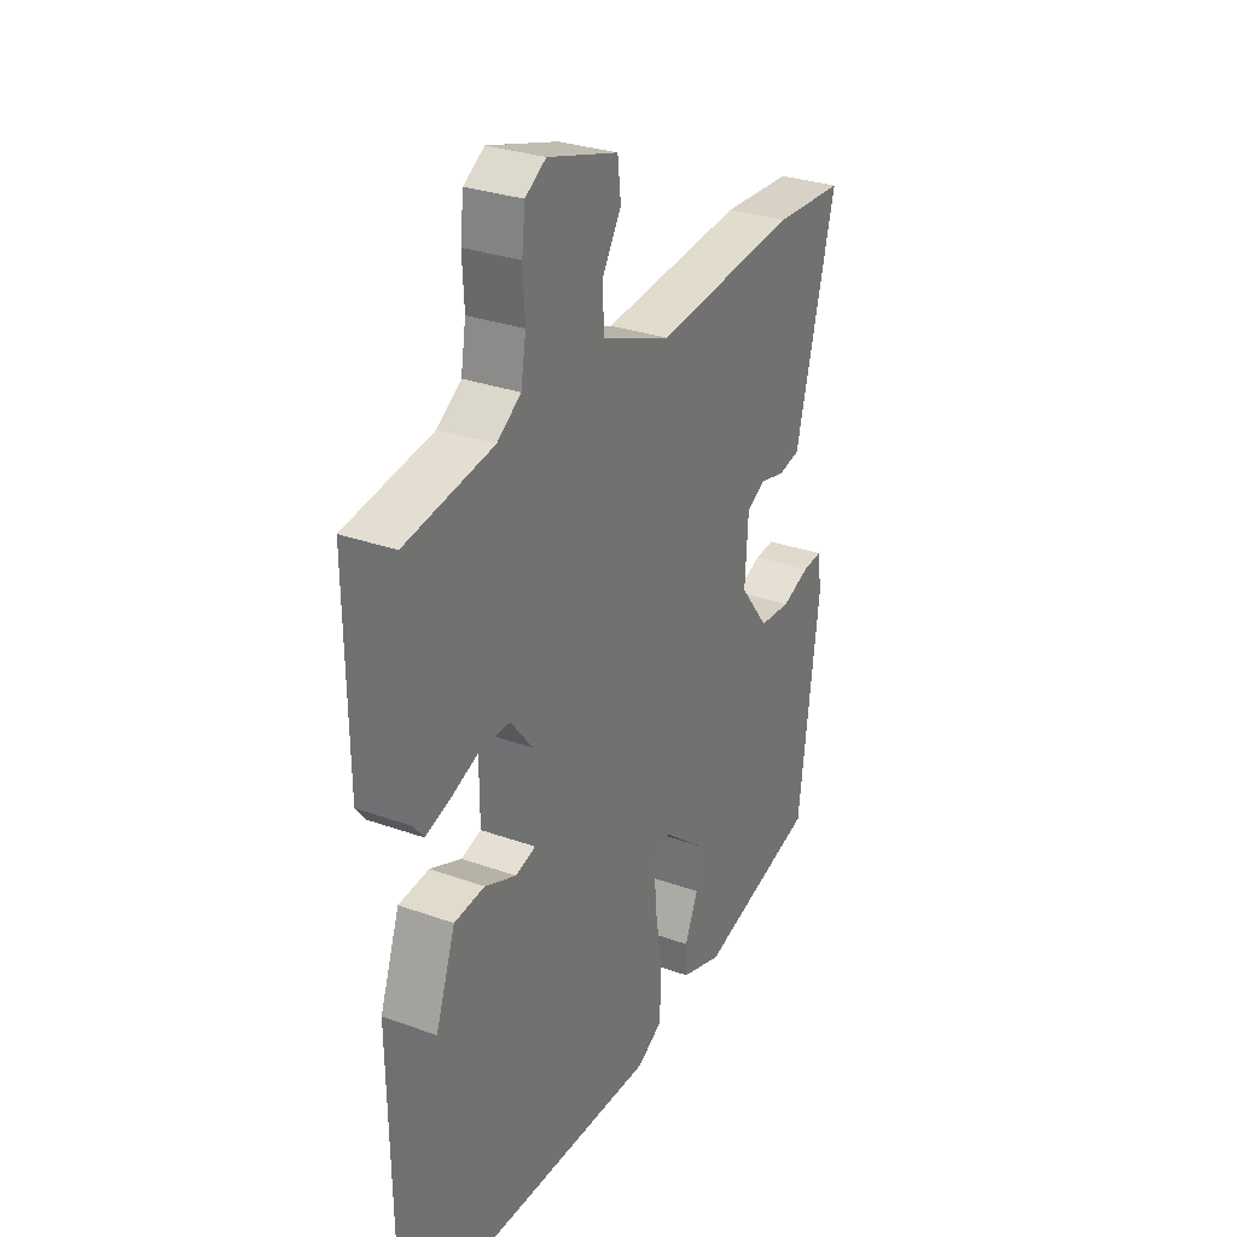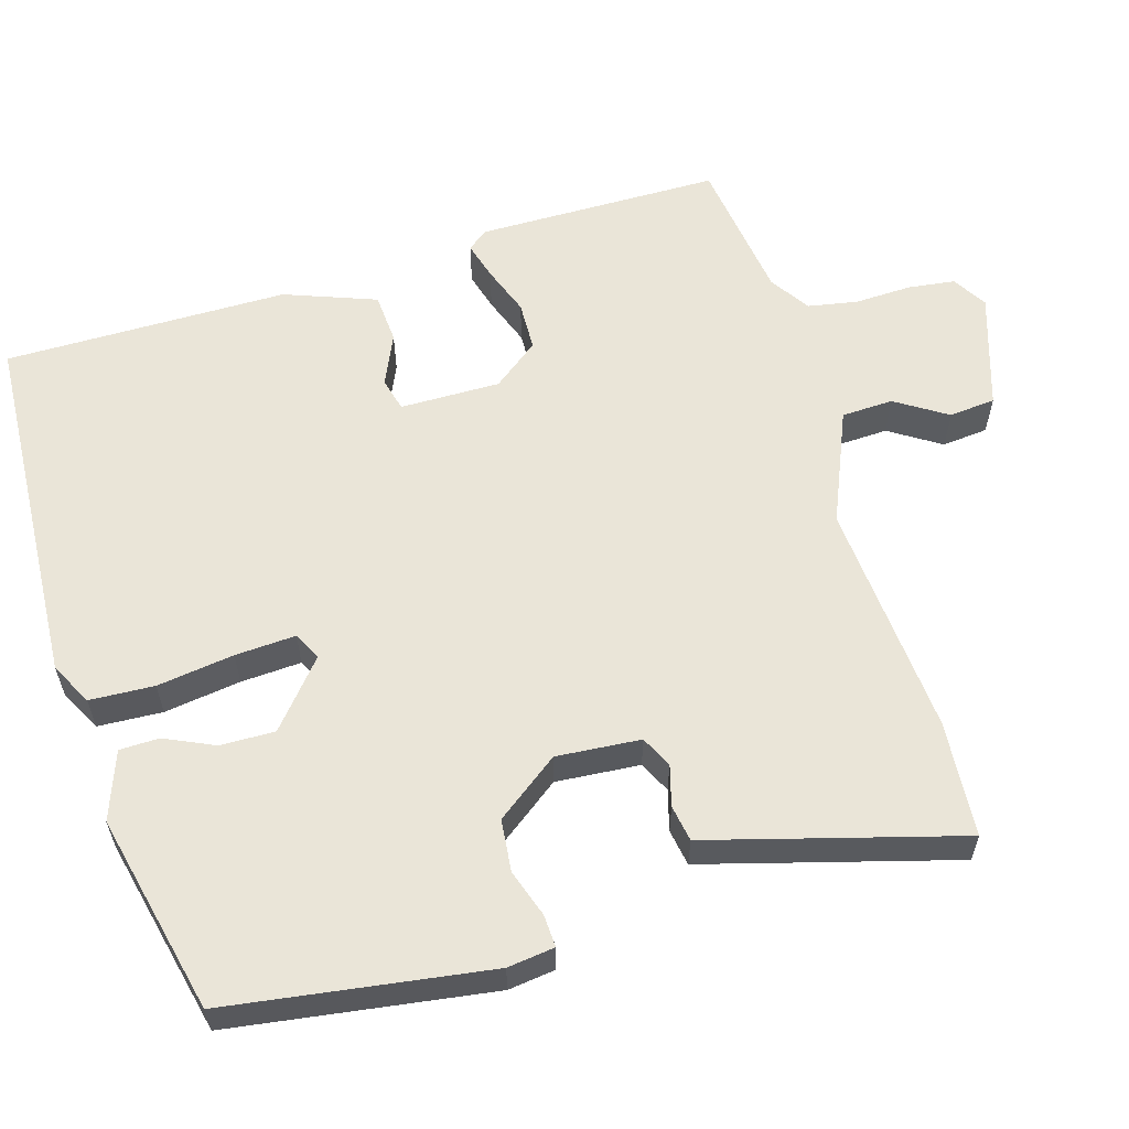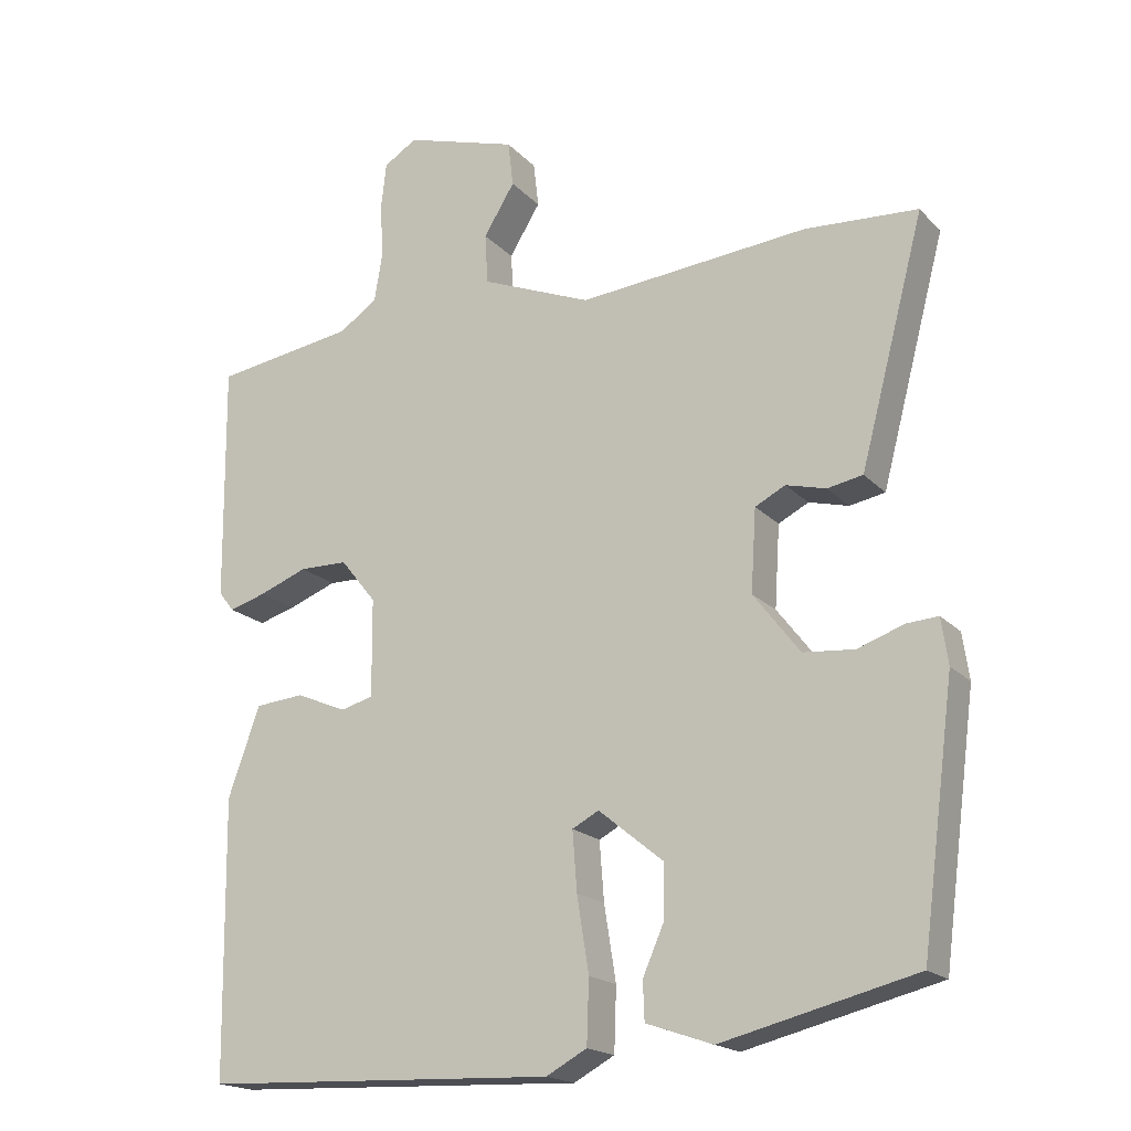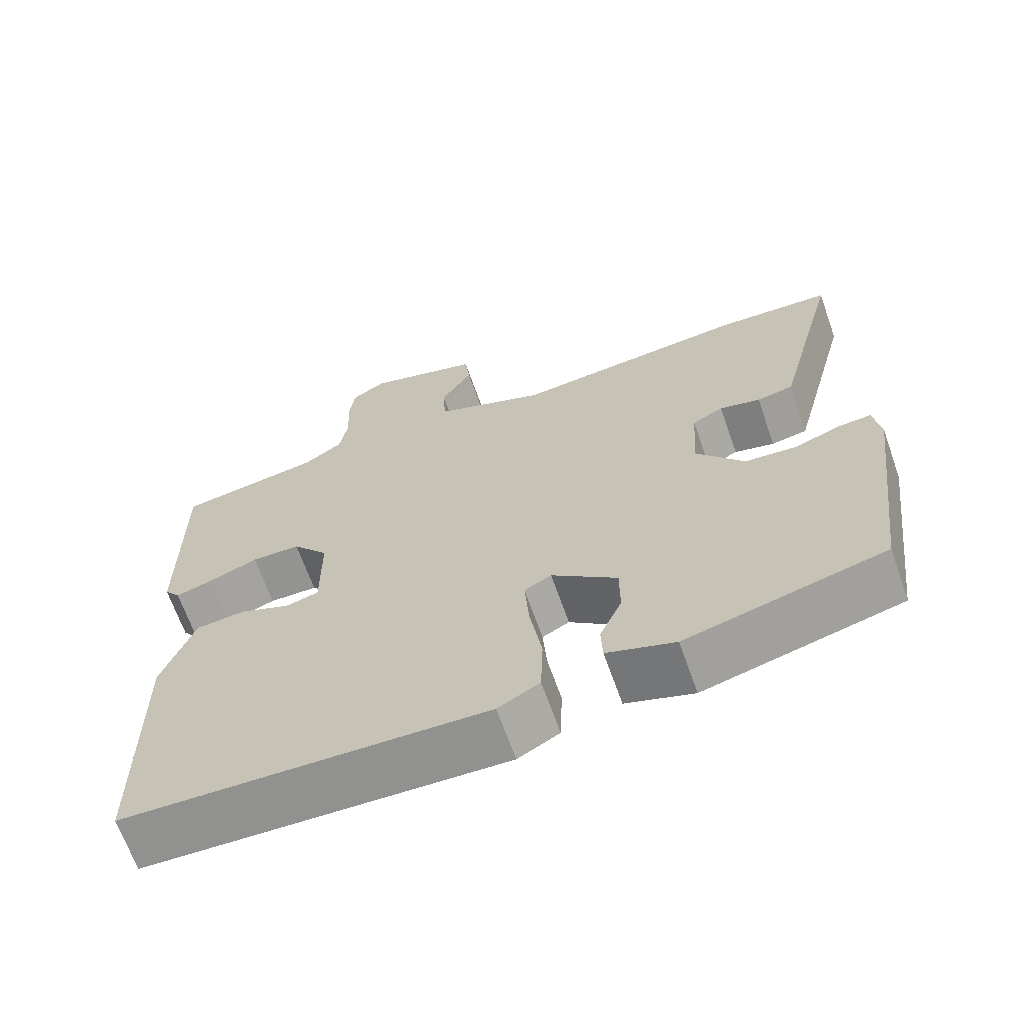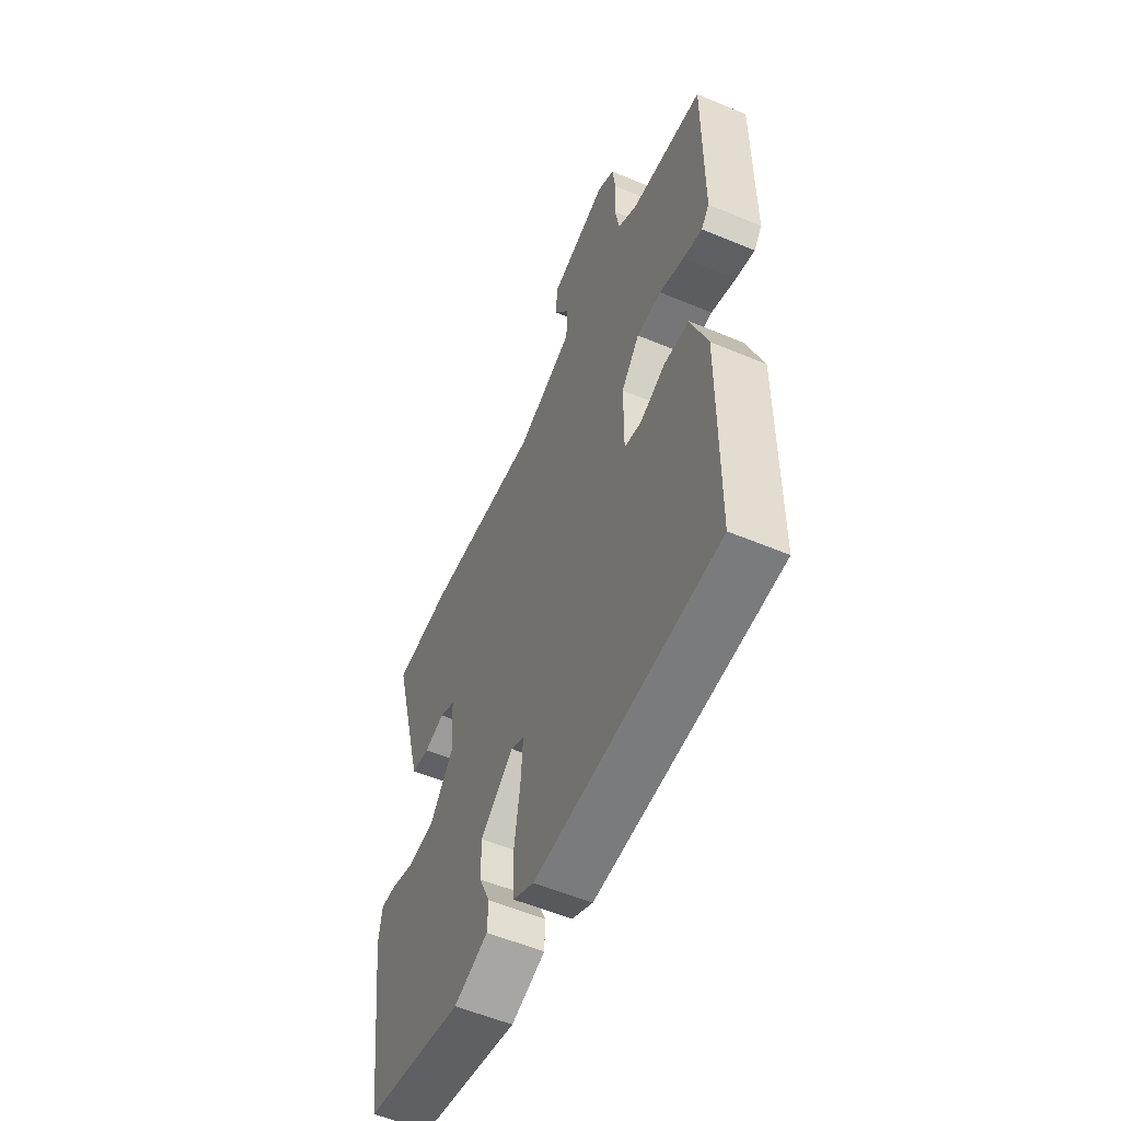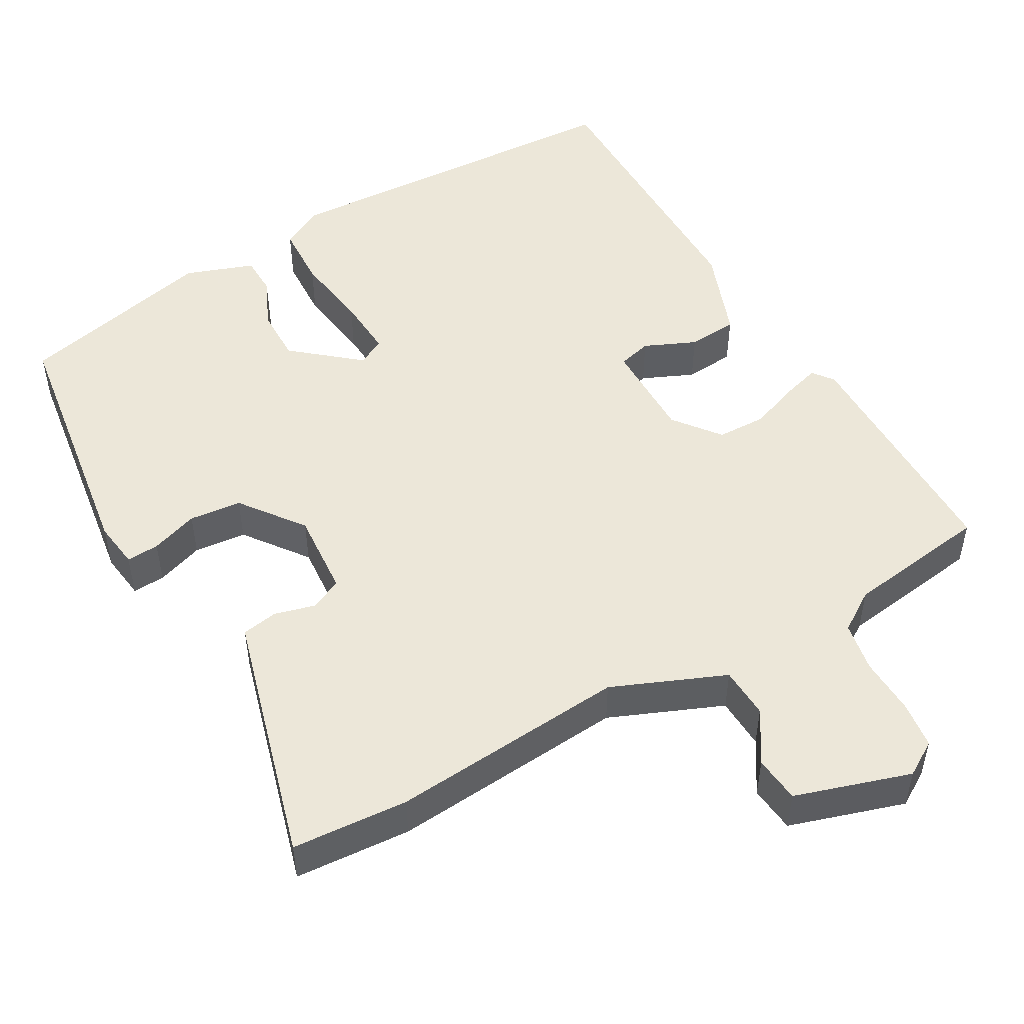
<metadata>
{"format":"obj","ext":"obj","renderer":"f3d","projection":"perspective","resolution":1024,"background":"white","views":[{"elev":30.2,"azim":117.5,"up":"+Z"},{"elev":59.3,"azim":-105.7,"up":"+Y"},{"elev":-18.5,"azim":-151.2,"up":"+Z"},{"elev":-67.0,"azim":-160.5,"up":"+Z"},{"elev":-56.1,"azim":66.3,"up":"+Z"},{"elev":50.2,"azim":-29.0,"up":"+Y"}]}
</metadata>
<code>
v -0.502 0.07 -0.43
v -0.547 0.07 -0.085
v -0.538 0.07 -0.023
v -0.495 0.07 -0.026
v -0.433 0.07 -0.048
v -0.364 0.07 -0.042
v -0.301 0.07 0.04
v -0.308 0.07 0.151
v -0.349 0.07 0.172
v -0.403 0.07 0.158
v -0.451 0.07 0.167
v -0.474 0.07 0.254
v -0.538 0.07 0.498
v -0.385 0.07 0.507
v -0.074 0.07 0.478
v 0.075 0.07 0.538
v 0.079 0.07 0.606
v 0.037 0.07 0.674
v 0.044 0.07 0.735
v 0.196 0.07 0.781
v 0.241 0.07 0.753
v 0.248 0.07 0.691
v 0.244 0.07 0.616
v 0.255 0.07 0.55
v 0.307 0.07 0.515
v 0.497 0.07 0.486
v 0.494 0.07 0.165
v 0.473 0.07 0.138
v 0.423 0.07 0.153
v 0.358 0.07 0.178
v 0.293 0.07 0.177
v 0.245 0.07 0.117
v 0.244 0.07 -0.015
v 0.288 0.07 -0.027
v 0.356 0.07 0.002
v 0.422 0.07 -0.004
v 0.465 0.07 -0.125
v 0.46 0.07 -0.499
v -0.018 0.07 -0.518
v -0.073 0.07 -0.488
v -0.076 0.07 -0.403
v -0.06 0.07 -0.302
v -0.054 0.07 -0.222
v -0.09 0.07 -0.203
v -0.177 0.07 -0.274
v -0.177 0.07 -0.346
v -0.148 0.07 -0.412
v -0.15 0.07 -0.464
v -0.24 0.07 -0.495
v -0.502 0 -0.43
v -0.547 0 -0.085
v -0.538 0 -0.023
v -0.495 0 -0.026
v -0.433 0 -0.048
v -0.364 0 -0.042
v -0.301 0 0.04
v -0.308 0 0.151
v -0.349 0 0.172
v -0.403 0 0.158
v -0.451 0 0.167
v -0.474 0 0.254
v -0.538 0 0.498
v -0.385 0 0.507
v -0.074 0 0.478
v 0.075 0 0.538
v 0.079 0 0.606
v 0.037 0 0.674
v 0.044 0 0.735
v 0.196 0 0.781
v 0.241 0 0.753
v 0.248 0 0.691
v 0.244 0 0.616
v 0.255 0 0.55
v 0.307 0 0.515
v 0.497 0 0.486
v 0.494 0 0.165
v 0.473 0 0.138
v 0.423 0 0.153
v 0.358 0 0.178
v 0.293 0 0.177
v 0.245 0 0.117
v 0.244 0 -0.015
v 0.288 0 -0.027
v 0.356 0 0.002
v 0.422 0 -0.004
v 0.465 0 -0.125
v 0.46 0 -0.499
v -0.018 0 -0.518
v -0.073 0 -0.488
v -0.076 0 -0.403
v -0.06 0 -0.302
v -0.054 0 -0.222
v -0.09 0 -0.203
v -0.177 0 -0.274
v -0.177 0 -0.346
v -0.148 0 -0.412
v -0.15 0 -0.464
v -0.24 0 -0.495
f 46 47 48 49
f 45 46 49 1
f 44 45 1 2
f 39 40 41 42
f 39 42 43
f 38 39 43
f 37 38 43
f 34 35 36 37
f 33 34 37 43
f 32 33 43 44
f 27 28 29 30
f 25 26 27 30
f 24 25 30 31
f 23 24 31 32
f 21 22 23
f 17 18 19 20
f 16 17 20 21
f 12 13 14 15
f 12 15 16
f 9 10 11 12
f 8 9 12 16
f 7 8 16
f 2 3 4 5
f 2 5 6
f 44 2 6
f 32 44 6 7
f 21 23 32
f 7 16 21 32
f 98 97 96 95
f 50 98 95 94
f 51 50 94 93
f 91 90 89 88
f 92 91 88
f 92 88 87
f 92 87 86
f 86 85 84 83
f 92 86 83 82
f 93 92 82 81
f 79 78 77 76
f 79 76 75 74
f 80 79 74 73
f 81 80 73 72
f 72 71 70
f 69 68 67 66
f 70 69 66 65
f 64 63 62 61
f 65 64 61
f 61 60 59 58
f 65 61 58 57
f 65 57 56
f 54 53 52 51
f 55 54 51
f 55 51 93
f 56 55 93 81
f 81 72 70
f 81 70 65 56
f 1 50 51 2
f 2 51 52 3
f 3 52 53 4
f 4 53 54 5
f 5 54 55 6
f 6 55 56 7
f 7 56 57 8
f 8 57 58 9
f 9 58 59 10
f 10 59 60 11
f 11 60 61 12
f 12 61 62 13
f 13 62 63 14
f 14 63 64 15
f 15 64 65 16
f 16 65 66 17
f 17 66 67 18
f 18 67 68 19
f 19 68 69 20
f 20 69 70 21
f 21 70 71 22
f 22 71 72 23
f 23 72 73 24
f 24 73 74 25
f 25 74 75 26
f 26 75 76 27
f 27 76 77 28
f 28 77 78 29
f 29 78 79 30
f 30 79 80 31
f 31 80 81 32
f 32 81 82 33
f 33 82 83 34
f 34 83 84 35
f 35 84 85 36
f 36 85 86 37
f 37 86 87 38
f 38 87 88 39
f 39 88 89 40
f 40 89 90 41
f 41 90 91 42
f 42 91 92 43
f 43 92 93 44
f 44 93 94 45
f 45 94 95 46
f 46 95 96 47
f 47 96 97 48
f 48 97 98 49
f 49 98 50 1

</code>
